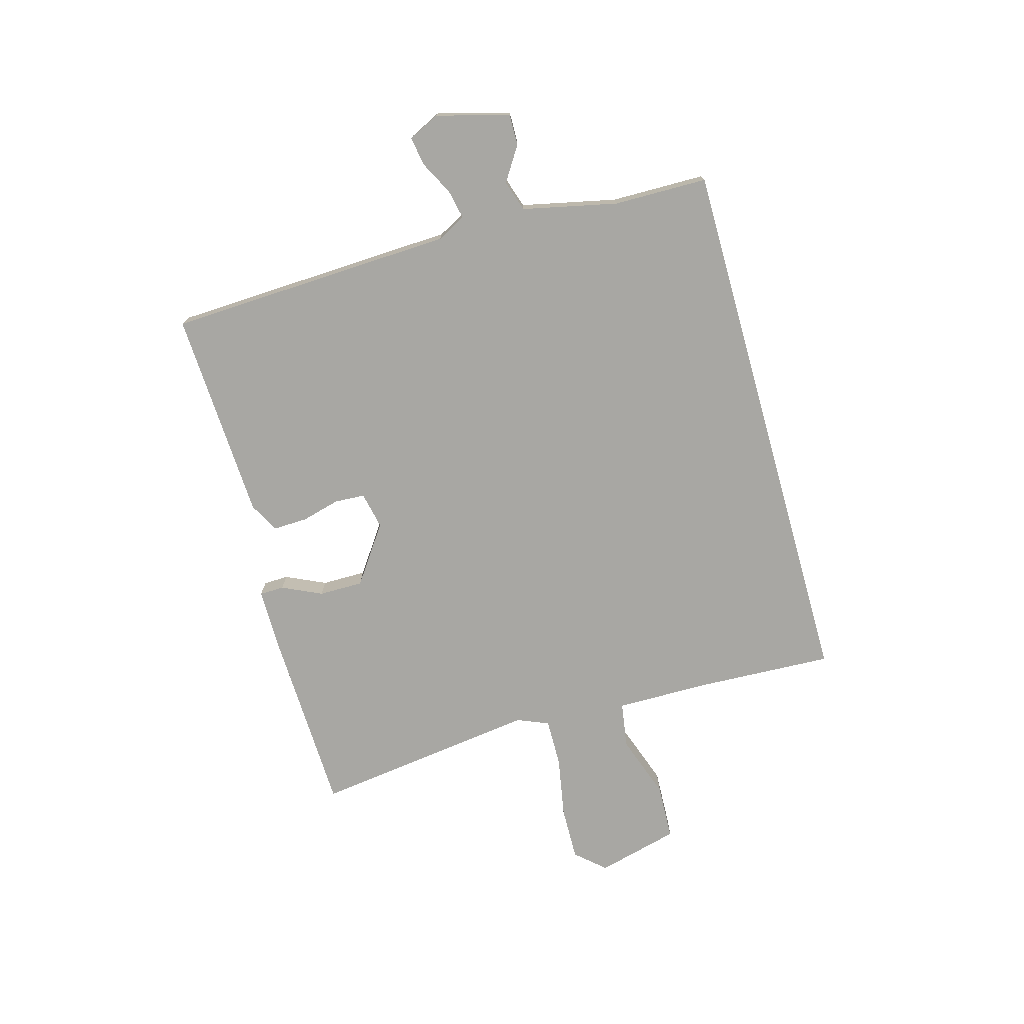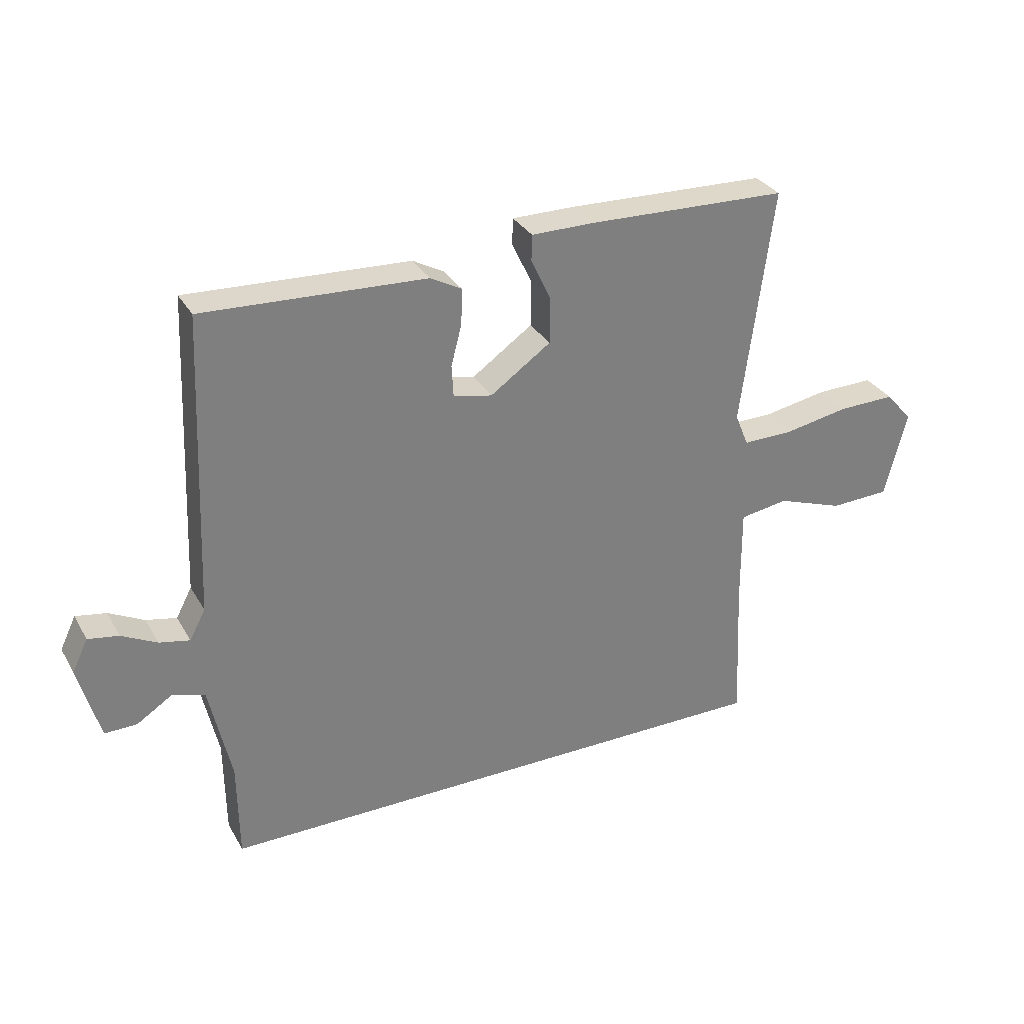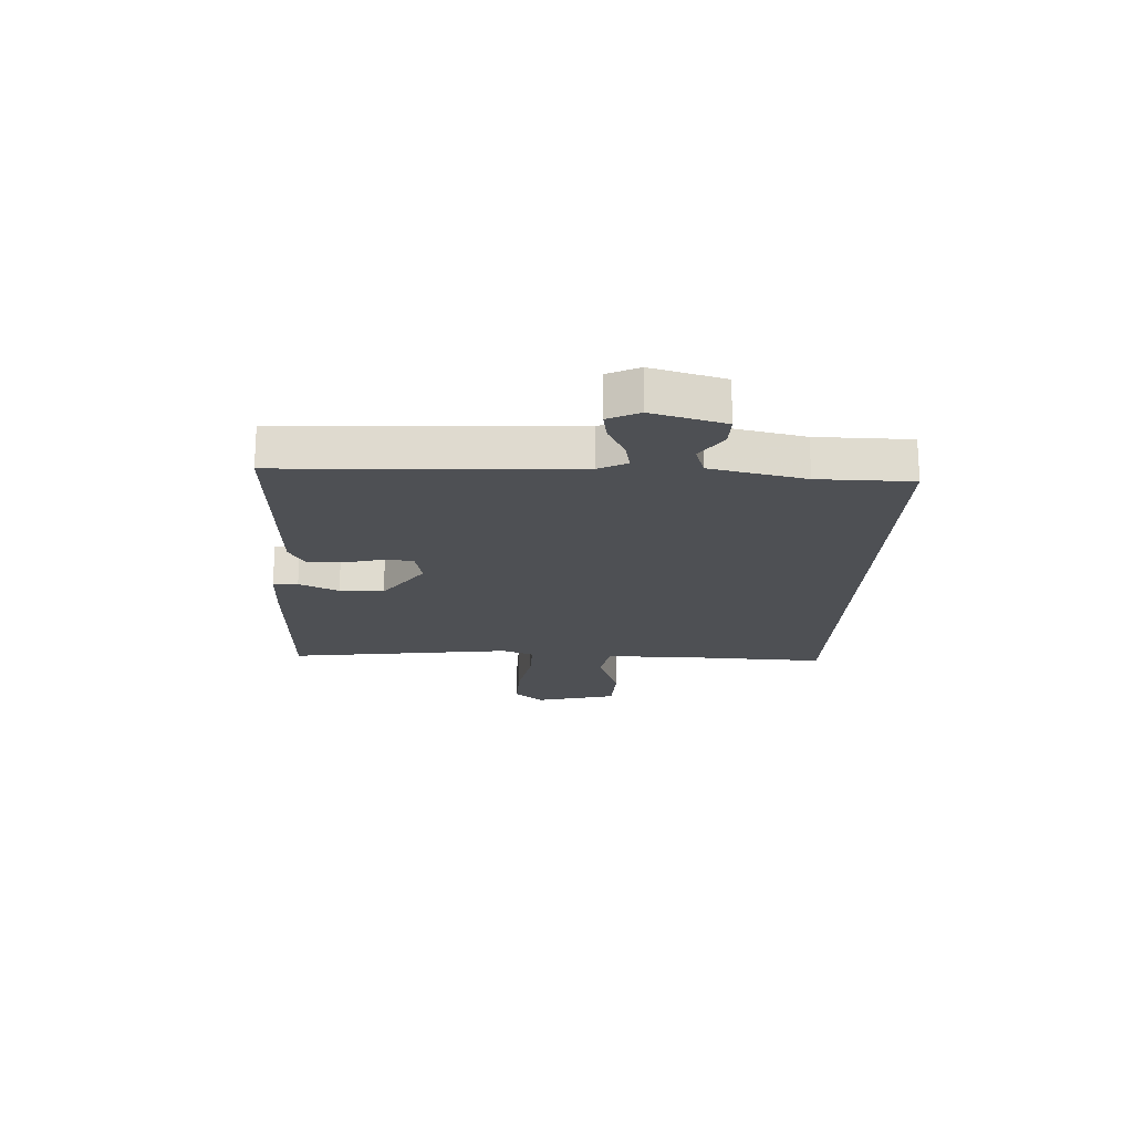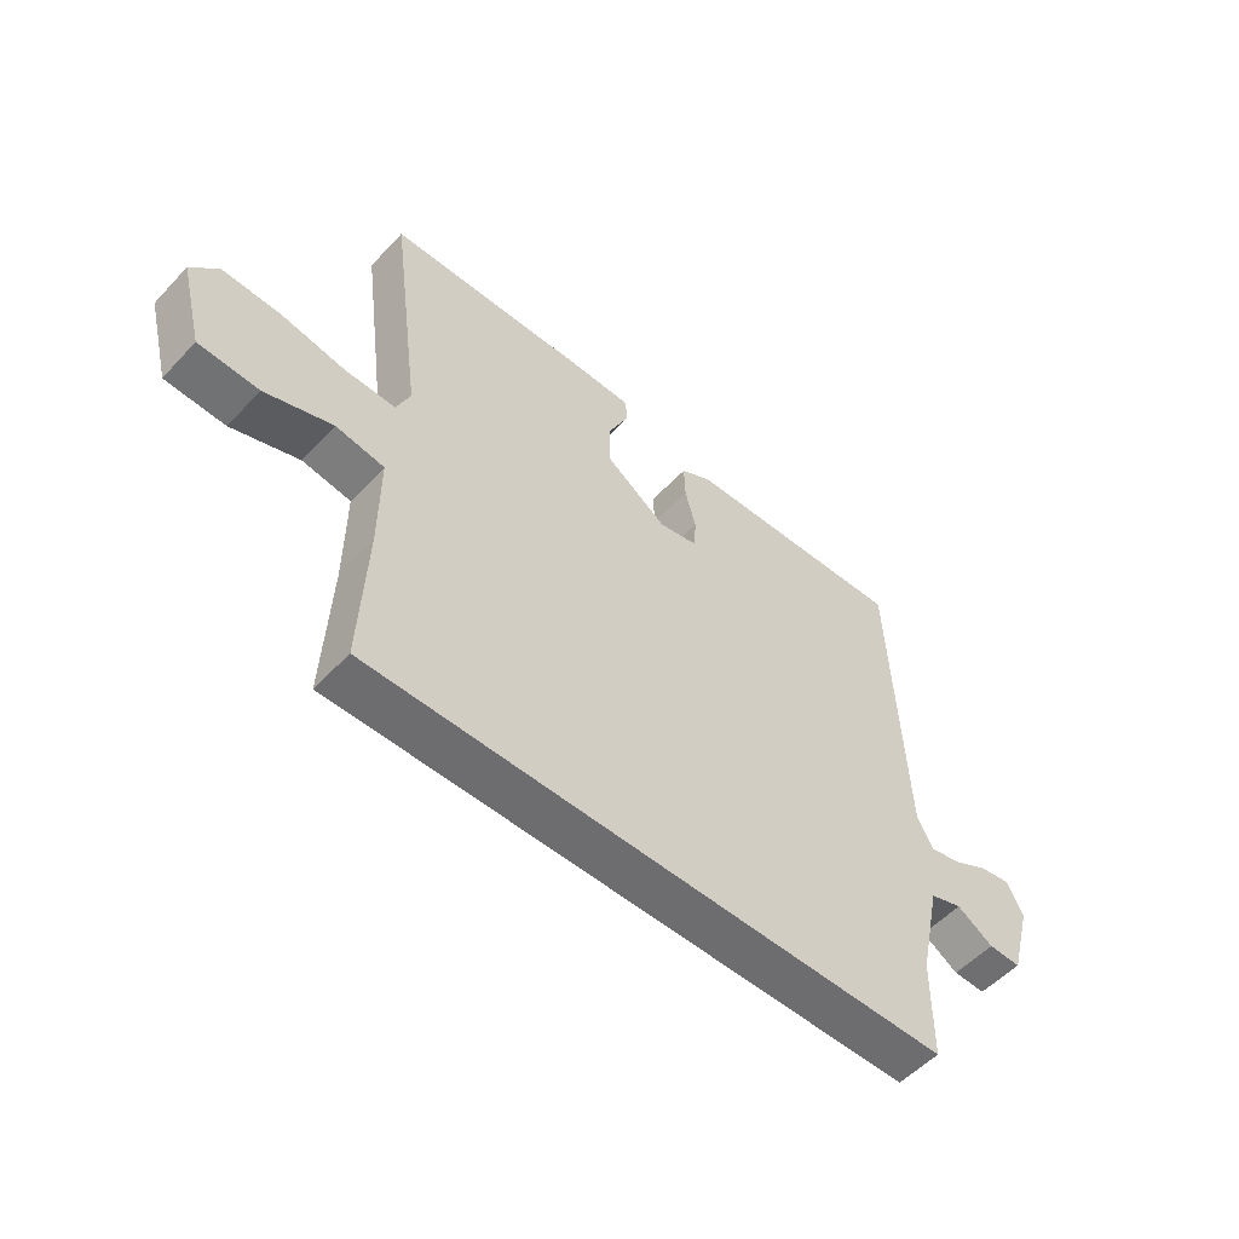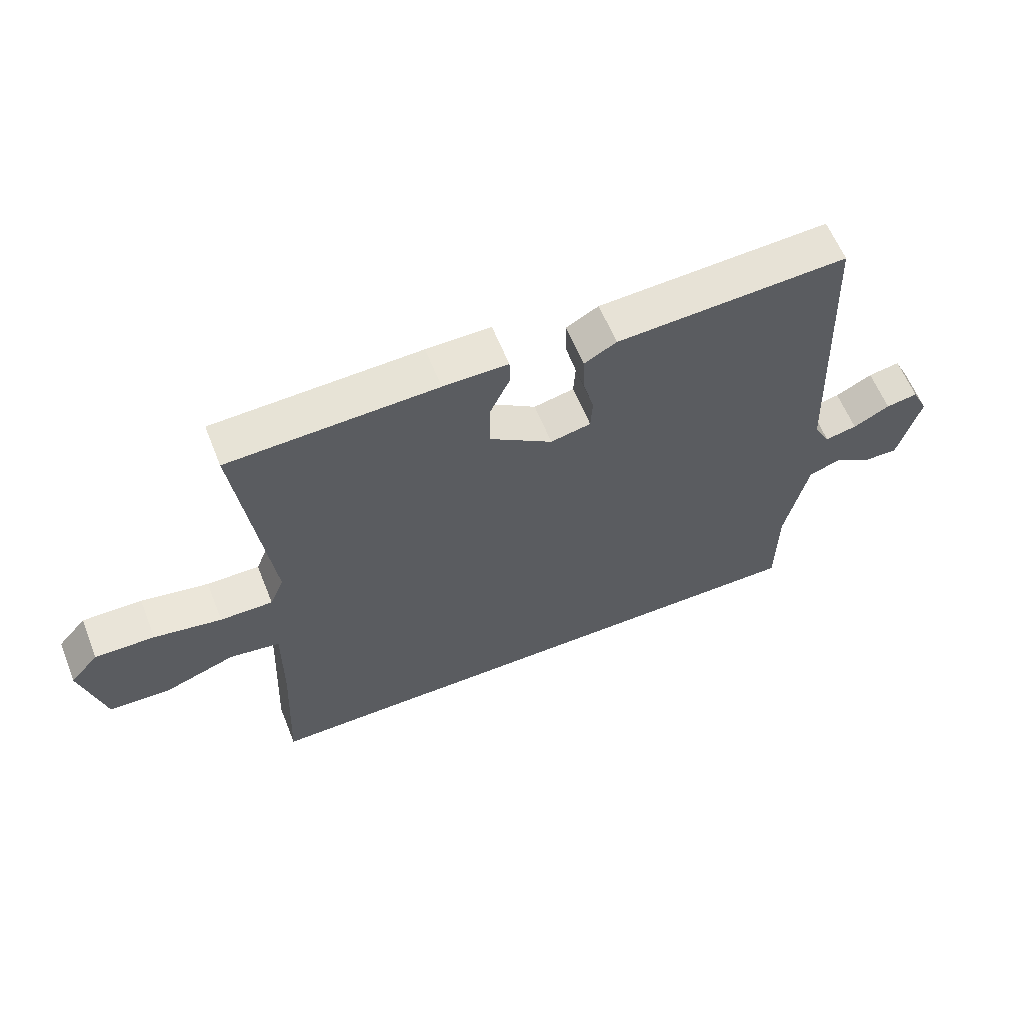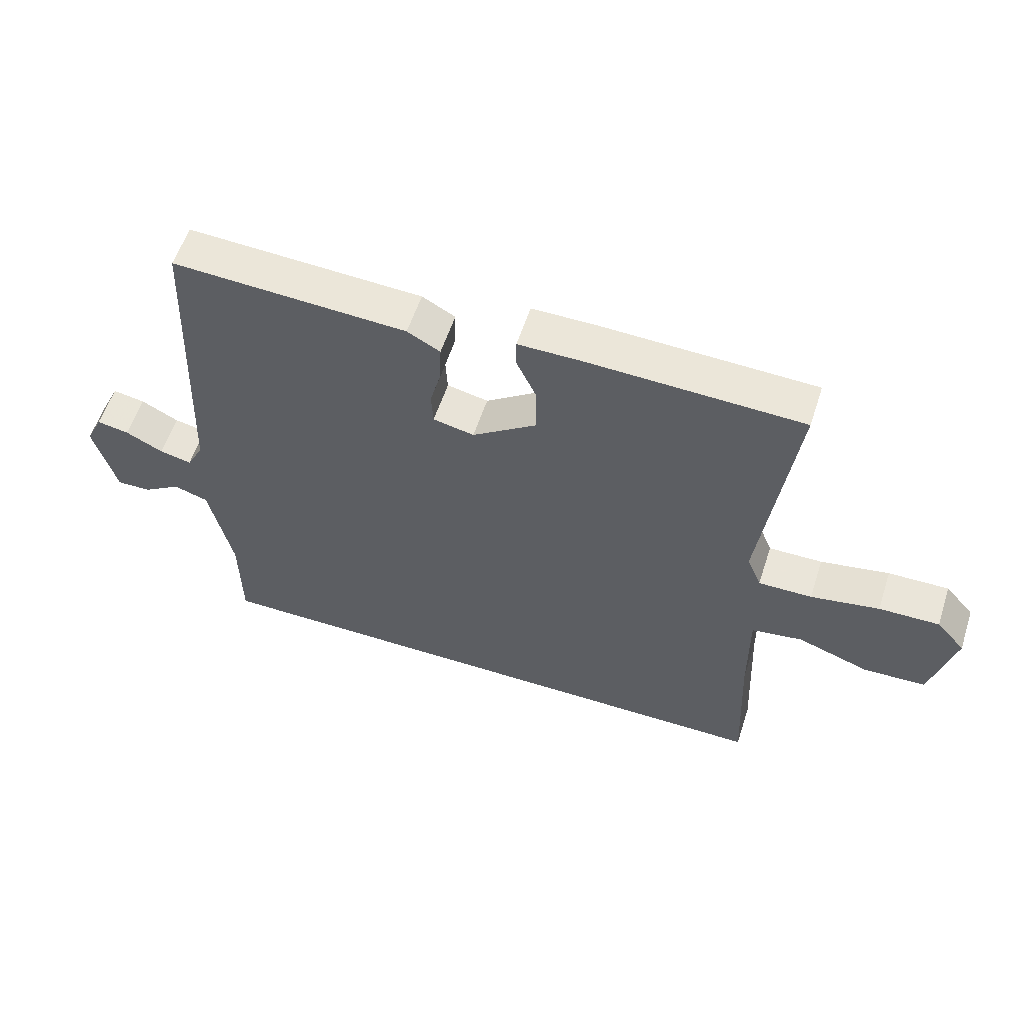
<metadata>
{"format":"obj","ext":"obj","renderer":"f3d","projection":"perspective","resolution":1024,"background":"white","views":[{"elev":-74.5,"azim":105.7,"up":"+Y"},{"elev":31.4,"azim":154.7,"up":"+Z"},{"elev":-19.0,"azim":87.3,"up":"+Y"},{"elev":-54.1,"azim":-41.9,"up":"+Z"},{"elev":61.0,"azim":-21.8,"up":"+Z"},{"elev":57.3,"azim":-162.0,"up":"+Z"}]}
</metadata>
<code>
v -0.526 0.07 -0.5
v -0.515 0.07 -0.253
v -0.514 0.07 -0.088
v -0.596 0.07 -0.075
v -0.71 0.07 -0.115
v -0.811 0.07 -0.111
v -0.849 0.07 0.036
v -0.803 0.07 0.088
v -0.706 0.07 0.086
v -0.596 0.07 0.066
v -0.51 0.07 0.065
v -0.487 0.07 0.121
v -0.54 0.07 0.525
v -0.2 0.07 0.536
v -0.094 0.07 0.536
v -0.093 0.07 0.492
v -0.126 0.07 0.421
v -0.126 0.07 0.342
v -0.023 0.07 0.27
v 0.043 0.07 0.284
v 0.046 0.07 0.338
v 0.028 0.07 0.407
v 0.026 0.07 0.468
v 0.079 0.07 0.497
v 0.457 0.07 0.515
v 0.479 0.07 0.001
v 0.506 0.07 -0.05
v 0.558 0.07 -0.039
v 0.618 0.07 -0.008
v 0.67 0.07 0.001
v 0.697 0.07 -0.055
v 0.661 0.07 -0.185
v 0.606 0.07 -0.184
v 0.545 0.07 -0.145
v 0.49 0.07 -0.163
v 0.453 0.07 -0.332
v 0.451 0.07 -0.5
v -0.526 0 -0.5
v -0.515 0 -0.253
v -0.514 0 -0.088
v -0.596 0 -0.075
v -0.71 0 -0.115
v -0.811 0 -0.111
v -0.849 0 0.036
v -0.803 0 0.088
v -0.706 0 0.086
v -0.596 0 0.066
v -0.51 0 0.065
v -0.487 0 0.121
v -0.54 0 0.525
v -0.2 0 0.536
v -0.094 0 0.536
v -0.093 0 0.492
v -0.126 0 0.421
v -0.126 0 0.342
v -0.023 0 0.27
v 0.043 0 0.284
v 0.046 0 0.338
v 0.028 0 0.407
v 0.026 0 0.468
v 0.079 0 0.497
v 0.457 0 0.515
v 0.479 0 0.001
v 0.506 0 -0.05
v 0.558 0 -0.039
v 0.618 0 -0.008
v 0.67 0 0.001
v 0.697 0 -0.055
v 0.661 0 -0.185
v 0.606 0 -0.184
v 0.545 0 -0.145
v 0.49 0 -0.163
v 0.453 0 -0.332
v 0.451 0 -0.5
f 36 37 1 2
f 35 36 2 3
f 34 35 3 4
f 31 32 33 34
f 31 34 4
f 28 29 30 31
f 27 28 31
f 27 31 4
f 26 27 4
f 25 26 4
f 21 22 23 24
f 20 21 24 25
f 14 15 16 17
f 12 13 14 17
f 11 12 17 18
f 7 8 9 10
f 7 10 11
f 6 7 11
f 5 6 11
f 20 25 4
f 19 20 4 5
f 5 11 18 19
f 39 38 74 73
f 40 39 73 72
f 41 40 72 71
f 71 70 69 68
f 41 71 68
f 68 67 66 65
f 68 65 64
f 41 68 64
f 41 64 63
f 41 63 62
f 61 60 59 58
f 62 61 58 57
f 54 53 52 51
f 54 51 50 49
f 55 54 49 48
f 47 46 45 44
f 48 47 44
f 48 44 43
f 48 43 42
f 41 62 57
f 42 41 57 56
f 56 55 48 42
f 1 38 39 2
f 2 39 40 3
f 3 40 41 4
f 4 41 42 5
f 5 42 43 6
f 6 43 44 7
f 7 44 45 8
f 8 45 46 9
f 9 46 47 10
f 10 47 48 11
f 11 48 49 12
f 12 49 50 13
f 13 50 51 14
f 14 51 52 15
f 15 52 53 16
f 16 53 54 17
f 17 54 55 18
f 18 55 56 19
f 19 56 57 20
f 20 57 58 21
f 21 58 59 22
f 22 59 60 23
f 23 60 61 24
f 24 61 62 25
f 25 62 63 26
f 26 63 64 27
f 27 64 65 28
f 28 65 66 29
f 29 66 67 30
f 30 67 68 31
f 31 68 69 32
f 32 69 70 33
f 33 70 71 34
f 34 71 72 35
f 35 72 73 36
f 36 73 74 37
f 37 74 38 1

</code>
